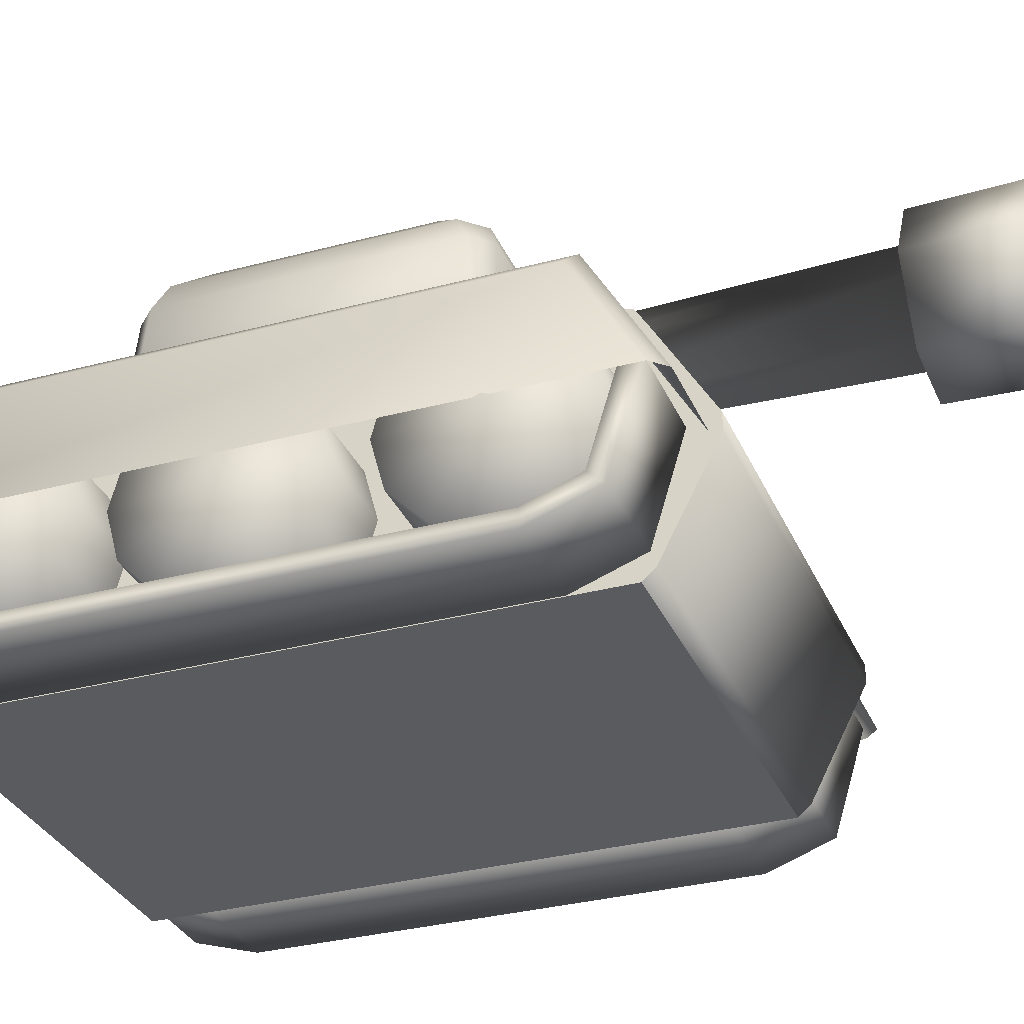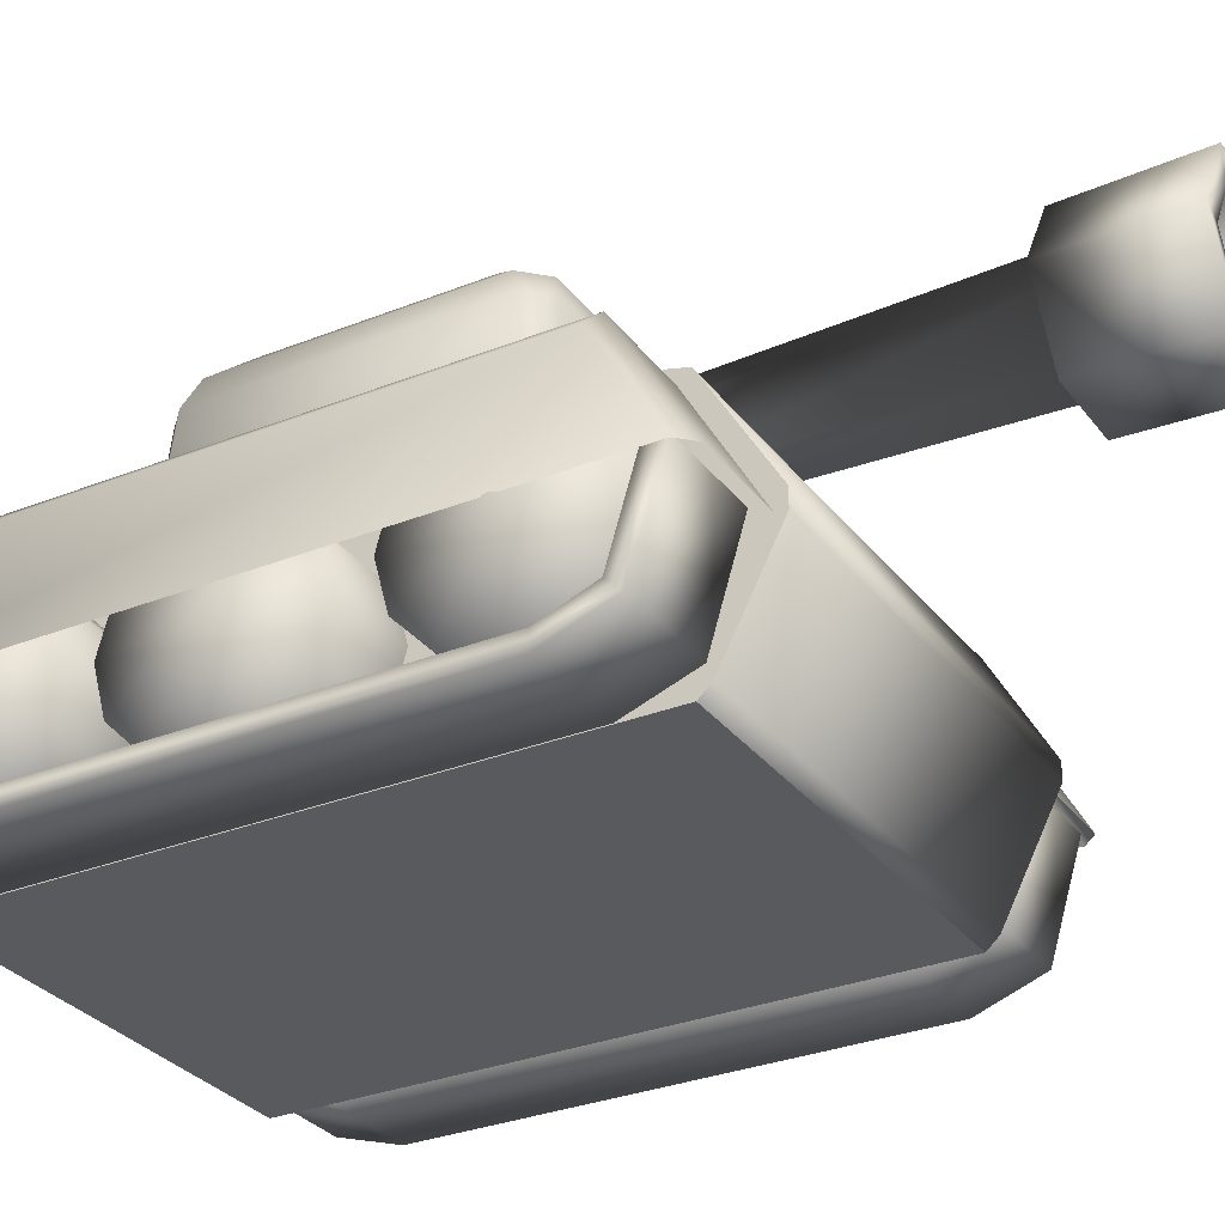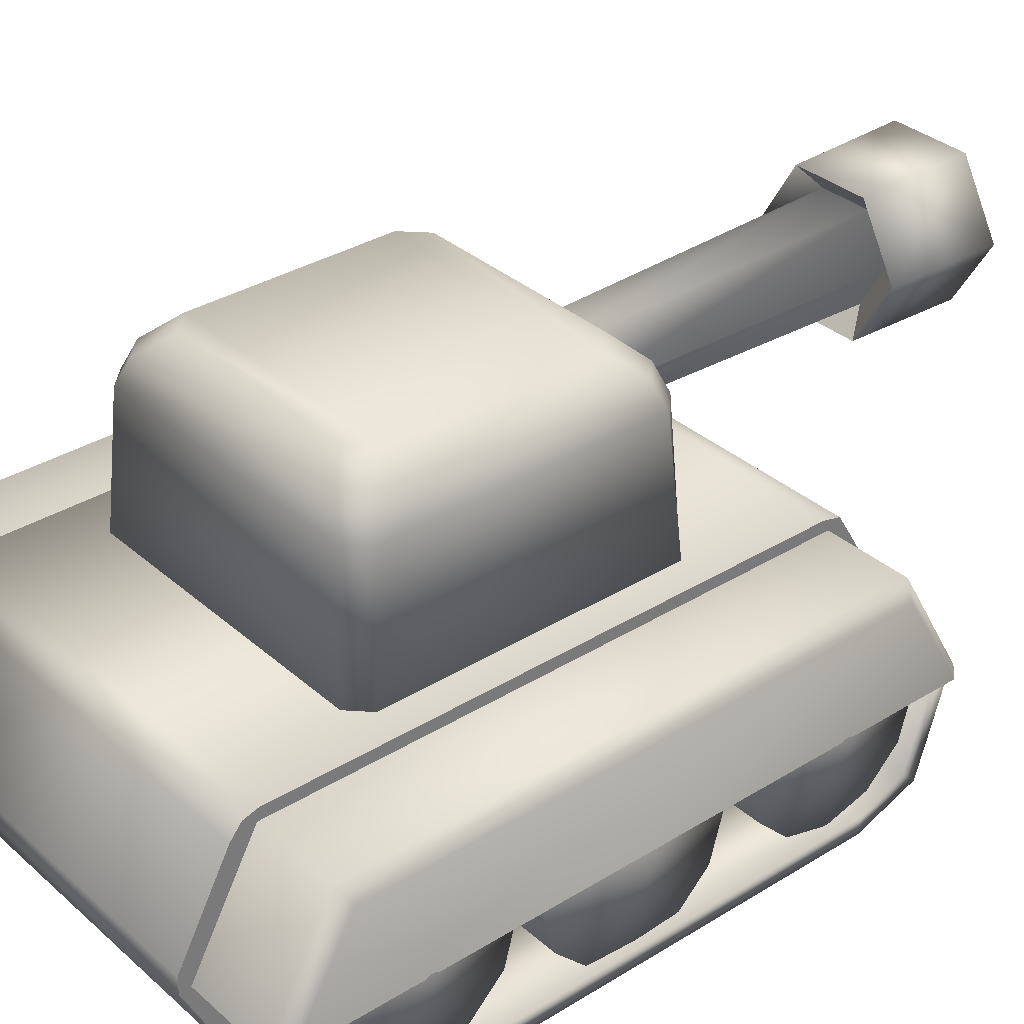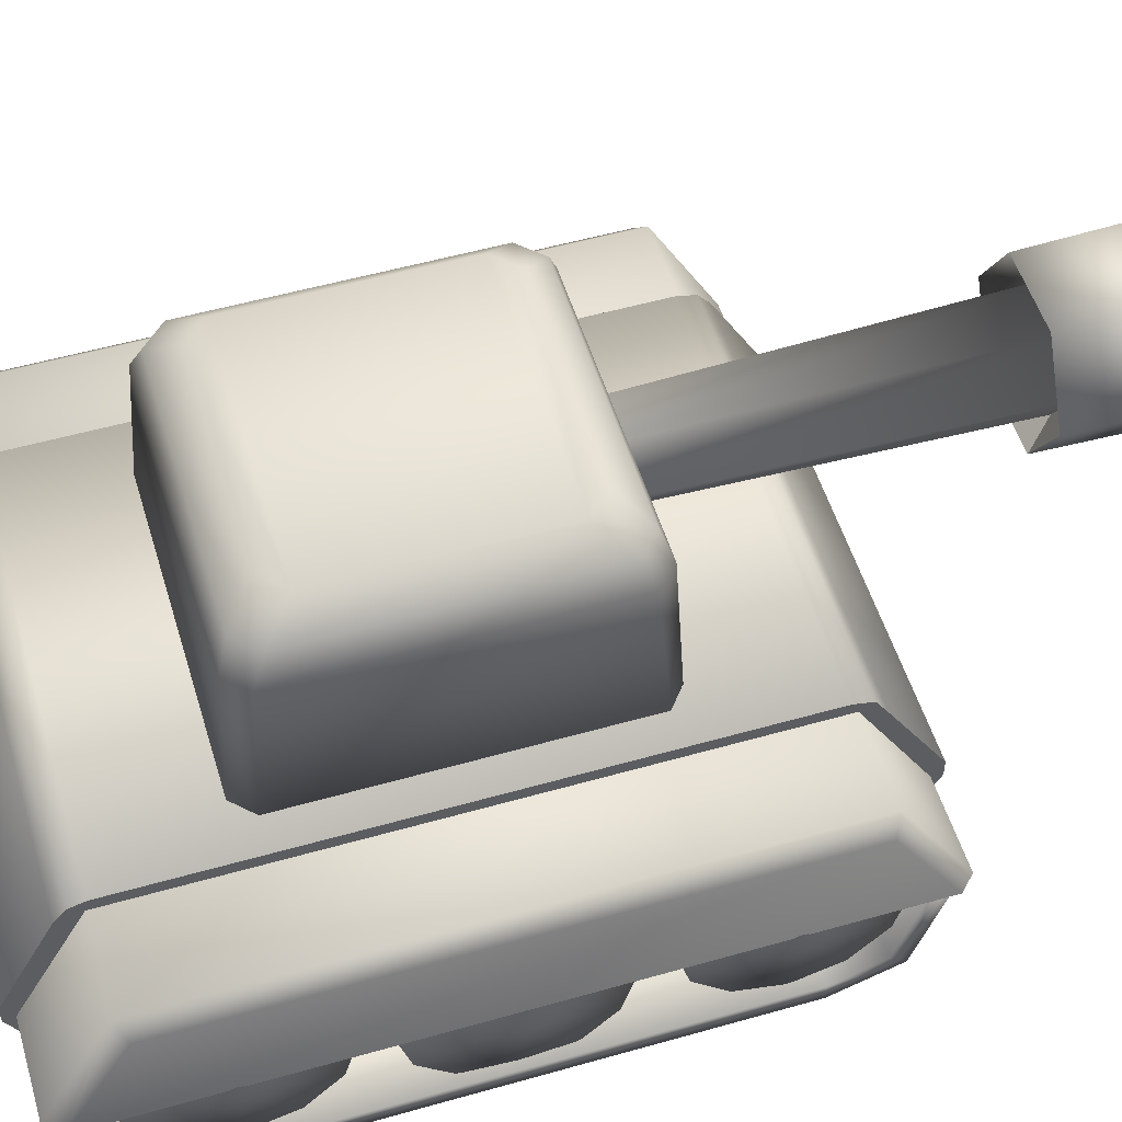
<metadata>
{"format":"obj","ext":"obj","renderer":"f3d","projection":"perspective","resolution":1024,"background":"white","views":[{"elev":-32.0,"azim":-69.3,"up":"+Y"},{"elev":-30.5,"azim":-59.9,"up":"+Y"},{"elev":33.6,"azim":-130.1,"up":"+Y"},{"elev":53.4,"azim":-106.9,"up":"+Y"}]}
</metadata>
<code>
o polygon1
v -0.06772 0.005586 -0.01505
v -0.09485 0.001553 0
v -0.06772 0.001553 0
v -0.09485 0.005586 0.01505
v -0.06772 0.005586 0.01505
v -0.09485 0.01661 0.02607
v -0.06772 0.01661 0.02607
v -0.09485 0.03166 0.03011
v -0.06772 0.03166 0.03011
v -0.09485 0.04671 0.02607
v -0.06772 0.04671 0.02607
v -0.09485 0.05772 0.01505
v -0.06772 0.05772 0.01505
v -0.09485 0.06176 0
v -0.06772 0.06176 0
v -0.09485 0.05772 -0.01505
v -0.06772 0.05772 -0.01505
v -0.09485 0.04671 -0.02607
v -0.06772 0.04671 -0.02607
v -0.09485 0.03166 -0.03011
v -0.06772 0.03166 -0.03011
v -0.09485 0.01661 -0.02607
v -0.06772 0.01661 -0.02607
v -0.09485 0.005586 -0.01505
v -0.09857 0.01276 0.09462
v -0.06674 0.01276 0.09462
v -0.09857 0.04038 0.1029
v -0.06674 0.04038 0.1029
v -0.09857 0.04086 0.1093
v -0.06674 0.04086 0.1093
v -0.09857 0.008408 0.09944
v -0.06674 0.008408 0.09944
v -0.09857 0.000781 0.07849
v -0.06674 0.000781 0.07849
v -0.09857 0.000781 -0.07838
v -0.06674 0.000781 -0.07838
v -0.09857 0.00707 -0.09903
v -0.06674 0.00707 -0.09903
v -0.09857 0.04086 -0.1085
v -0.06674 0.04086 -0.1085
v -0.09857 0.04038 -0.1019
v -0.06674 0.04038 -0.1019
v -0.09857 0.01103 -0.09324
v -0.06674 0.01103 -0.09324
v -0.09857 0.006494 -0.07838
v -0.06674 0.006494 -0.07838
v -0.09857 0.006494 0.07849
v -0.06674 0.006494 0.07849
v 0.06772 0.006143 -0.06877
v 0.09485 0.006143 -0.06877
v 0.06772 0.01018 -0.08383
v 0.09485 0.01018 -0.08383
v 0.06772 0.0212 -0.09484
v 0.09485 0.0212 -0.09484
v 0.06772 0.03625 -0.09888
v 0.09485 0.03625 -0.09888
v 0.06772 0.0513 -0.09484
v 0.09485 0.0513 -0.09484
v 0.06772 0.06232 -0.08383
v 0.09485 0.06232 -0.08383
v 0.06772 0.06636 -0.06877
v 0.09485 0.06636 -0.06877
v 0.06772 0.06232 -0.05372
v 0.09485 0.06232 -0.05372
v 0.06772 0.0513 -0.0427
v 0.09485 0.0513 -0.0427
v 0.06772 0.03625 -0.03867
v 0.09485 0.03625 -0.03867
v 0.06772 0.0212 -0.0427
v 0.09485 0.0212 -0.0427
v 0.06772 0.01018 -0.05372
v 0.09485 0.01018 -0.05372
v 0.06772 0.001553 0
v 0.09485 0.001553 0
v 0.06772 0.005586 -0.01505
v 0.09485 0.005586 -0.01505
v 0.06772 0.01661 -0.02607
v 0.09485 0.01661 -0.02607
v 0.06772 0.03166 -0.03011
v 0.09485 0.03166 -0.03011
v 0.06772 0.04671 -0.02607
v 0.09485 0.04671 -0.02607
v 0.06772 0.05772 -0.01505
v 0.09485 0.05772 -0.01505
v 0.06772 0.06176 0
v 0.09485 0.06176 0
v 0.06772 0.05772 0.01505
v 0.09485 0.05772 0.01505
v 0.06772 0.04671 0.02607
v 0.09485 0.04671 0.02607
v 0.06772 0.03166 0.03011
v 0.09485 0.03166 0.03011
v 0.06772 0.01661 0.02607
v 0.09485 0.01661 0.02607
v 0.06772 0.005586 0.01505
v 0.09485 0.005586 0.01505
v 0.06772 0.006143 0.06958
v 0.09485 0.006143 0.06958
v 0.06772 0.01018 0.05453
v 0.09485 0.01018 0.05453
v 0.06772 0.0212 0.04352
v 0.09485 0.0212 0.04352
v 0.06772 0.03625 0.03948
v 0.09485 0.03625 0.03948
v 0.06772 0.0513 0.04352
v 0.09485 0.0513 0.04352
v 0.06772 0.06232 0.05453
v 0.09485 0.06232 0.05453
v 0.06772 0.06636 0.06958
v 0.09485 0.06636 0.06958
v 0.06772 0.06232 0.08463
v 0.09485 0.06232 0.08463
v 0.06772 0.0513 0.09565
v 0.09485 0.0513 0.09565
v 0.06772 0.03625 0.09969
v 0.09485 0.03625 0.09969
v 0.06772 0.0212 0.09565
v 0.09485 0.0212 0.09565
v 0.06772 0.01018 0.08463
v 0.09485 0.01018 0.08463
v -0.06772 0.01018 -0.08383
v -0.09485 0.006143 -0.06877
v -0.06772 0.006143 -0.06877
v -0.09485 0.01018 -0.05372
v -0.06772 0.01018 -0.05372
v -0.09485 0.0212 -0.0427
v -0.06772 0.0212 -0.0427
v -0.09485 0.03625 -0.03867
v -0.06772 0.03625 -0.03867
v -0.09485 0.0513 -0.0427
v -0.06772 0.0513 -0.0427
v -0.09485 0.06232 -0.05372
v -0.06772 0.06232 -0.05372
v -0.09485 0.06636 -0.06877
v -0.06772 0.06636 -0.06877
v -0.09485 0.06232 -0.08383
v -0.06772 0.06232 -0.08383
v -0.09485 0.0513 -0.09484
v -0.06772 0.0513 -0.09484
v -0.09485 0.03625 -0.09888
v -0.06772 0.03625 -0.09888
v -0.09485 0.0212 -0.09484
v -0.06772 0.0212 -0.09484
v -0.09485 0.01018 -0.08383
v -0.06772 0.01018 0.05453
v -0.09485 0.006143 0.06958
v -0.06772 0.006143 0.06958
v -0.09485 0.01018 0.08463
v -0.06772 0.01018 0.08463
v -0.09485 0.0212 0.09565
v -0.06772 0.0212 0.09565
v -0.09485 0.03625 0.09969
v -0.06772 0.03625 0.09969
v -0.09485 0.0513 0.09565
v -0.06772 0.0513 0.09565
v -0.09485 0.06232 0.08463
v -0.06772 0.06232 0.08463
v -0.09485 0.06636 0.06958
v -0.06772 0.06636 0.06958
v -0.09485 0.06232 0.05453
v -0.06772 0.06232 0.05453
v -0.09485 0.0513 0.04352
v -0.06772 0.0513 0.04352
v -0.09485 0.03625 0.03948
v -0.06772 0.03625 0.03948
v -0.09485 0.0212 0.04352
v -0.06772 0.0212 0.04352
v -0.09485 0.01018 0.05453
v 0.0563 0.07641 -0.04999
v 0.05282 0.1255 -0.04648
v 0.05007 0.07641 -0.05622
v 0.04655 0.1255 -0.05274
v -0.04641 0.1255 -0.05274
v -0.04256 0.1343 -0.04968
v -0.05268 0.1255 -0.04648
v -0.0496 0.1343 -0.04264
v -0.0496 0.1343 0.04264
v -0.041 0.1423 0.0338
v -0.04256 0.1343 0.04968
v -0.03373 0.1423 0.04106
v 0.03388 0.1423 0.04106
v 0.04114 0.1423 0.0338
v -0.041 0.1423 -0.0338
v 0.04114 0.1423 -0.0338
v 0.03388 0.1423 -0.04106
v 0.0427 0.1343 -0.04968
v -0.03373 0.1423 -0.04106
v -0.009053 0.1258 0.1957
v -0.0137 0.1339 0.1969
v 0.009199 0.1258 0.1957
v 0.01385 0.1339 0.1969
v 0.01832 0.11 0.1957
v 0.02763 0.11 0.1969
v 0.009199 0.0942 0.1957
v 0.01385 0.08613 0.1969
v -0.009053 0.0942 0.1957
v -0.0137 0.08613 0.1969
v -0.01817 0.11 0.1957
v -0.02748 0.11 0.1969
v 0.01331 0.1329 0.156
v -0.01316 0.1329 0.156
v -0.02641 0.11 0.156
v -0.01316 0.08706 0.156
v 0.01331 0.08706 0.156
v 0.02655 0.11 0.156
v 0.01442 0.11 0.04098
v 0.01761 0.11 0.1629
v 0.007246 0.1224 0.04098
v 0.008838 0.1252 0.1629
v -0.0071 0.1224 0.04098
v -0.008691 0.1252 0.1629
v -0.01428 0.11 0.04098
v -0.01746 0.11 0.1629
v -0.0071 0.09757 0.04098
v -0.008691 0.09481 0.1629
v 0.007246 0.09757 0.04098
v 0.008838 0.09481 0.1629
v 0.09857 0.01276 0.09462
v 0.09857 0.006494 0.07849
v 0.09857 0.008408 0.09944
v 0.09857 0.000781 0.07849
v 0.06674 0.008408 0.09944
v 0.06674 0.000781 0.07849
v 0.06674 0.01276 0.09462
v 0.06674 0.006494 0.07849
v 0.06674 0.07455 -0.1008
v 0.06674 0.07911 -0.09701
v -0.06659 0.07911 -0.09701
v 0.06674 0.08059 -0.09194
v -0.06659 0.08059 -0.09194
v 0.06674 0.08059 0.09099
v -0.06659 0.08059 0.09099
v 0.06674 0.07911 0.09701
v -0.06659 0.07911 0.09701
v -0.06659 0.07294 0.1008
v 0.09857 0.006494 -0.07838
v 0.09857 0.000781 -0.07838
v 0.06674 0.000781 -0.07838
v 0.06674 0.006494 -0.07838
v 0.09857 0.01103 -0.09324
v 0.09857 0.00707 -0.09903
v 0.06674 0.00707 -0.09903
v 0.06674 0.01103 -0.09324
v 0.09857 0.04038 -0.1019
v 0.09857 0.04086 -0.1085
v 0.06674 0.04086 -0.1085
v 0.06674 0.04038 -0.1019
v 0.04975 0.1343 -0.04264
v 0.04975 0.1343 0.04264
v 0.05282 0.1255 0.04648
v 0.0427 0.1343 0.04968
v 0.09857 0.04038 0.1029
v 0.09857 0.04086 0.1093
v 0.06674 0.04038 0.1029
v 0.06674 0.04086 0.1093
v -0.05268 0.1255 0.04648
v -0.04641 0.1255 0.05274
v -0.04992 0.07641 0.05497
v 0.04655 0.1255 0.05274
v 0.05007 0.07641 0.05622
v 0.0563 0.07641 0.05125
v 0.09553 0.03836 0.1141
v 0.09553 0.07667 0.0929
v 0.1001 0.03836 0.1095
v 0.1001 0.07205 0.09018
v 0.1001 0.07205 -0.09023
v 0.09553 0.07667 -0.0929
v 0.09553 0.03836 -0.1149
v -0.09538 0.03836 -0.1141
v -0.09538 0.07667 -0.0929
v -0.1 0.03836 -0.1095
v -0.1 0.07205 -0.09018
v -0.1 0.07205 0.09023
v -0.09538 0.07667 0.0929
v -0.09538 0.03836 0.1149
v 0.06674 0.07458 0.1008
v 0.06674 0.04342 0.1184
v -0.06659 0.04342 0.1184
v -0.06659 0.03775 0.1184
v -0.06659 0.07455 -0.1008
v 0.06674 0.04345 -0.1176
v -0.05615 0.07641 -0.04999
v -0.05615 0.07641 0.04999
v -0.06659 0.03773 -0.1176
v 0.06674 0.03773 -0.1176
v -0.06659 0.04345 -0.1176
v 6.8e-05 0.11 0.101
v 0.06674 0.03775 0.1184
v 0.06674 0.004131 0.1009
v -0.06659 0.004131 0.1009
v -0.1005 0.03625 -0.06877
v -0.1005 0.03166 0
v -0.1005 0.03625 0.06958
v 0.1005 0.03166 0
v 0.1005 0.03625 0.06958
v 0.1005 0.03625 -0.06877
v -0.06659 0.03836 0.1149
v -0.06659 0.07667 0.0929
v -0.06659 0.07667 -0.0929
v 0.1001 0.03836 -0.1103
v 0.06674 0.07667 0.0929
v 0.06674 0.03836 0.1141
v 0.06674 0.03836 -0.1149
v 0.06674 0.07667 -0.0929
v 0.06674 0.000596 0.09701
v 0.06674 0.000596 -0.09701
v 0.06674 0.004131 -0.1008
v -0.06659 0.000596 -0.09701
v -0.06659 0.004131 -0.1008
v -0.06659 0.000596 0.09701
v -0.04992 0.07641 -0.05622
v -0.1 0.03836 0.1103
v -0.06659 0.03836 -0.1141
g base
f 3 2 1
f 4 2 3
f 5 4 3
f 6 4 5
f 7 6 5
f 8 6 7
f 9 8 7
f 10 8 9
f 11 10 9
f 12 10 11
f 13 12 11
f 14 12 13
f 15 14 13
f 16 14 15
f 17 16 15
f 18 16 17
f 19 18 17
f 20 18 19
f 21 20 19
f 22 20 21
f 23 22 21
f 24 22 23
f 1 24 23
f 2 24 1
f 27 26 25
f 28 26 27
f 29 28 27
f 30 28 29
f 31 30 29
f 32 30 31
f 33 32 31
f 34 32 33
f 35 34 33
f 36 34 35
f 37 36 35
f 38 36 37
f 39 38 37
f 40 38 39
f 41 40 39
f 42 40 41
f 43 42 41
f 44 42 43
f 45 44 43
f 46 44 45
f 47 46 45
f 48 46 47
f 25 48 47
f 26 48 25
f 51 50 49
f 52 50 51
f 53 52 51
f 54 52 53
f 55 54 53
f 56 54 55
f 57 56 55
f 58 56 57
f 59 58 57
f 60 58 59
f 61 60 59
f 62 60 61
f 63 62 61
f 64 62 63
f 65 64 63
f 66 64 65
f 67 66 65
f 68 66 67
f 69 68 67
f 70 68 69
f 71 70 69
f 72 70 71
f 49 72 71
f 50 72 49
f 75 74 73
f 76 74 75
f 77 76 75
f 78 76 77
f 79 78 77
f 80 78 79
f 81 80 79
f 82 80 81
f 83 82 81
f 84 82 83
f 85 84 83
f 86 84 85
f 87 86 85
f 88 86 87
f 89 88 87
f 90 88 89
f 91 90 89
f 92 90 91
f 93 92 91
f 94 92 93
f 95 94 93
f 96 94 95
f 73 96 95
f 74 96 73
f 99 98 97
f 100 98 99
f 101 100 99
f 102 100 101
f 103 102 101
f 104 102 103
f 105 104 103
f 106 104 105
f 107 106 105
f 108 106 107
f 109 108 107
f 110 108 109
f 111 110 109
f 112 110 111
f 113 112 111
f 114 112 113
f 115 114 113
f 116 114 115
f 117 116 115
f 118 116 117
f 119 118 117
f 120 118 119
f 97 120 119
f 98 120 97
f 123 122 121
f 124 122 123
f 125 124 123
f 126 124 125
f 127 126 125
f 128 126 127
f 129 128 127
f 130 128 129
f 131 130 129
f 132 130 131
f 133 132 131
f 134 132 133
f 135 134 133
f 136 134 135
f 137 136 135
f 138 136 137
f 139 138 137
f 140 138 139
f 141 140 139
f 142 140 141
f 143 142 141
f 144 142 143
f 121 144 143
f 122 144 121
f 147 146 145
f 148 146 147
f 149 148 147
f 150 148 149
f 151 150 149
f 152 150 151
f 153 152 151
f 154 152 153
f 155 154 153
f 156 154 155
f 157 156 155
f 158 156 157
f 159 158 157
f 160 158 159
f 161 160 159
f 162 160 161
f 163 162 161
f 164 162 163
f 165 164 163
f 166 164 165
f 167 166 165
f 168 166 167
f 145 168 167
f 146 168 145
g cannon
f 171 170 169
f 172 170 171
f 173 172 171
f 174 172 173
f 175 174 173
f 176 174 175
f 177 176 175
f 178 176 177
f 179 178 177
f 180 178 179
f 181 180 179
f 178 180 181
f 182 178 181
f 183 178 182
f 184 183 182
f 185 183 184
f 186 185 184
f 187 185 186
f 174 187 186
f 176 187 174
f 190 189 188
f 191 189 190
f 192 191 190
f 193 191 192
f 194 193 192
f 195 193 194
f 196 195 194
f 197 195 196
f 198 197 196
f 199 197 198
f 188 199 198
f 189 199 188
f 201 191 200
f 189 191 201
f 202 189 201
f 199 189 202
f 203 199 202
f 197 199 203
f 204 197 203
f 195 197 204
f 205 195 204
f 193 195 205
f 200 193 205
f 191 193 200
f 208 207 206
f 209 207 208
f 210 209 208
f 211 209 210
f 212 211 210
f 213 211 212
f 214 213 212
f 215 213 214
f 216 215 214
f 217 215 216
f 206 217 216
f 207 217 206
g base
f 32 28 30
f 26 28 32
f 34 26 32
f 48 26 34
f 36 48 34
f 46 48 36
f 38 46 36
f 44 46 38
f 42 44 38
f 37 41 39
f 43 41 37
f 35 43 37
f 45 43 35
f 33 45 35
f 47 45 33
f 31 47 33
f 25 47 31
f 27 25 31
f 220 219 218
f 221 219 220
f 222 221 220
f 223 221 222
f 224 223 222
f 225 223 224
f 218 225 224
f 219 225 218
f 228 227 226
f 229 227 228
f 230 229 228
f 231 229 230
f 232 231 230
f 233 231 232
f 234 233 232
f 235 233 234
f 221 236 219
f 237 236 221
f 223 237 221
f 238 237 223
f 225 238 223
f 239 238 225
f 219 239 225
f 236 239 219
f 237 240 236
f 241 240 237
f 238 241 237
f 242 241 238
f 239 242 238
f 243 242 239
f 236 243 239
f 240 243 236
f 241 244 240
f 245 244 241
f 242 245 241
f 246 245 242
f 247 246 242
f 244 246 247
f 240 244 247
g cannon
f 186 172 174
f 248 172 186
f 184 248 186
f 249 248 184
f 182 249 184
f 181 249 182
f 248 170 172
f 250 170 248
f 249 250 248
f 251 250 249
f 181 251 249
f 179 251 181
g base
f 252 220 218
f 253 220 252
f 254 253 252
f 255 253 254
f 222 255 254
f 220 255 222
g cannon
f 256 177 175
f 257 177 256
f 258 257 256
f 259 257 258
f 260 259 258
f 261 259 260
g base
f 264 263 262
f 265 263 264
f 266 265 264
f 267 265 266
f 268 267 266
f 271 270 269
f 272 270 271
f 273 272 271
f 274 272 273
f 275 274 273
g cannon
f 207 204 217
f 205 204 207
f 209 205 207
f 200 205 209
g base
f 235 276 233
f 277 276 235
f 278 277 235
f 279 277 278
f 235 280 278
f 228 280 235
f 234 228 235
f 232 228 234
f 226 276 281
f 233 276 226
f 227 233 226
f 229 233 227
g cannon
f 282 175 173
f 256 175 282
f 283 256 282
f 258 256 283
g base
f 286 285 284
f 281 285 286
f 226 281 286
g cannon
f 287 188 198
f 190 188 287
f 192 190 287
g base
f 279 288 277
f 289 288 279
f 290 289 279
g cannon
f 257 179 177
f 251 179 257
f 259 251 257
g base
f 281 288 285
f 277 288 281
f 276 277 281
f 291 142 144
f 140 142 291
f 138 140 291
f 292 24 2
f 22 24 292
f 20 22 292
f 278 284 279
f 286 284 278
f 280 286 278
f 293 158 160
f 156 158 293
f 154 156 293
f 294 88 90
f 86 88 294
f 84 86 294
g cannon
f 287 194 192
f 196 194 287
f 198 196 287
g base
f 295 118 120
f 116 118 295
f 114 116 295
f 295 112 114
f 110 112 295
f 108 110 295
f 295 106 108
f 104 106 295
f 102 104 295
f 295 100 102
f 98 100 295
f 120 98 295
f 294 82 84
f 80 82 294
f 78 80 294
f 296 50 52
f 72 50 296
f 70 72 296
f 296 68 70
f 66 68 296
f 64 66 296
f 296 62 64
f 60 62 296
f 58 60 296
f 296 56 58
f 54 56 296
f 52 54 296
f 298 275 297
f 274 275 298
g cannon
f 170 261 169
f 250 261 170
g base
f 274 299 270
f 298 299 274
g cannon
f 211 200 209
f 201 200 211
f 213 201 211
f 202 201 213
g base
f 247 243 240
f 242 243 247
g cannon
f 215 202 213
f 203 202 215
g base
f 254 224 222
f 252 224 254
g cannon
f 187 183 185
f 176 183 187
f 217 203 215
f 204 203 217
g base
f 122 291 144
f 124 291 122
f 126 291 124
f 128 291 126
f 130 291 128
f 132 291 130
f 134 291 132
f 136 291 134
g cannon
f 250 259 261
f 251 259 250
g base
f 266 300 268
f 264 300 266
f 4 292 2
f 6 292 4
f 8 292 6
f 10 292 8
f 12 292 10
f 14 292 12
f 16 292 14
f 18 292 16
f 302 263 301
f 262 263 302
f 304 268 303
f 267 268 304
f 267 301 263
f 304 301 267
f 166 293 164
f 168 293 166
f 146 293 168
f 148 293 146
f 150 293 148
f 152 293 150
f 306 289 305
f 307 289 306
f 308 307 306
f 309 307 308
f 305 290 310
f 289 290 305
f 309 285 307
f 284 285 309
f 290 284 309
f 279 284 290
f 310 309 308
f 290 309 310
f 162 293 160
f 164 293 162
f 92 294 90
f 94 294 92
f 96 294 94
f 74 294 96
f 76 294 74
f 78 294 76
f 307 288 289
f 285 288 307
g cannon
f 311 173 171
f 282 173 311
g base
f 306 310 308
f 305 310 306
f 280 226 286
f 228 226 280
f 273 312 275
f 271 312 273
f 313 270 299
f 269 270 313
f 267 263 265
f 274 270 272
f 229 231 233
f 232 230 228
g cannon
f 178 183 176
g base
f 40 42 38
f 29 27 31
f 220 253 255
f 244 245 246
f 252 218 224
f 138 291 136
f 20 292 18
f 154 293 152
g cannon
f 258 283 282 311 171 169 261 260
f 212 210 208 206 216 214

</code>
